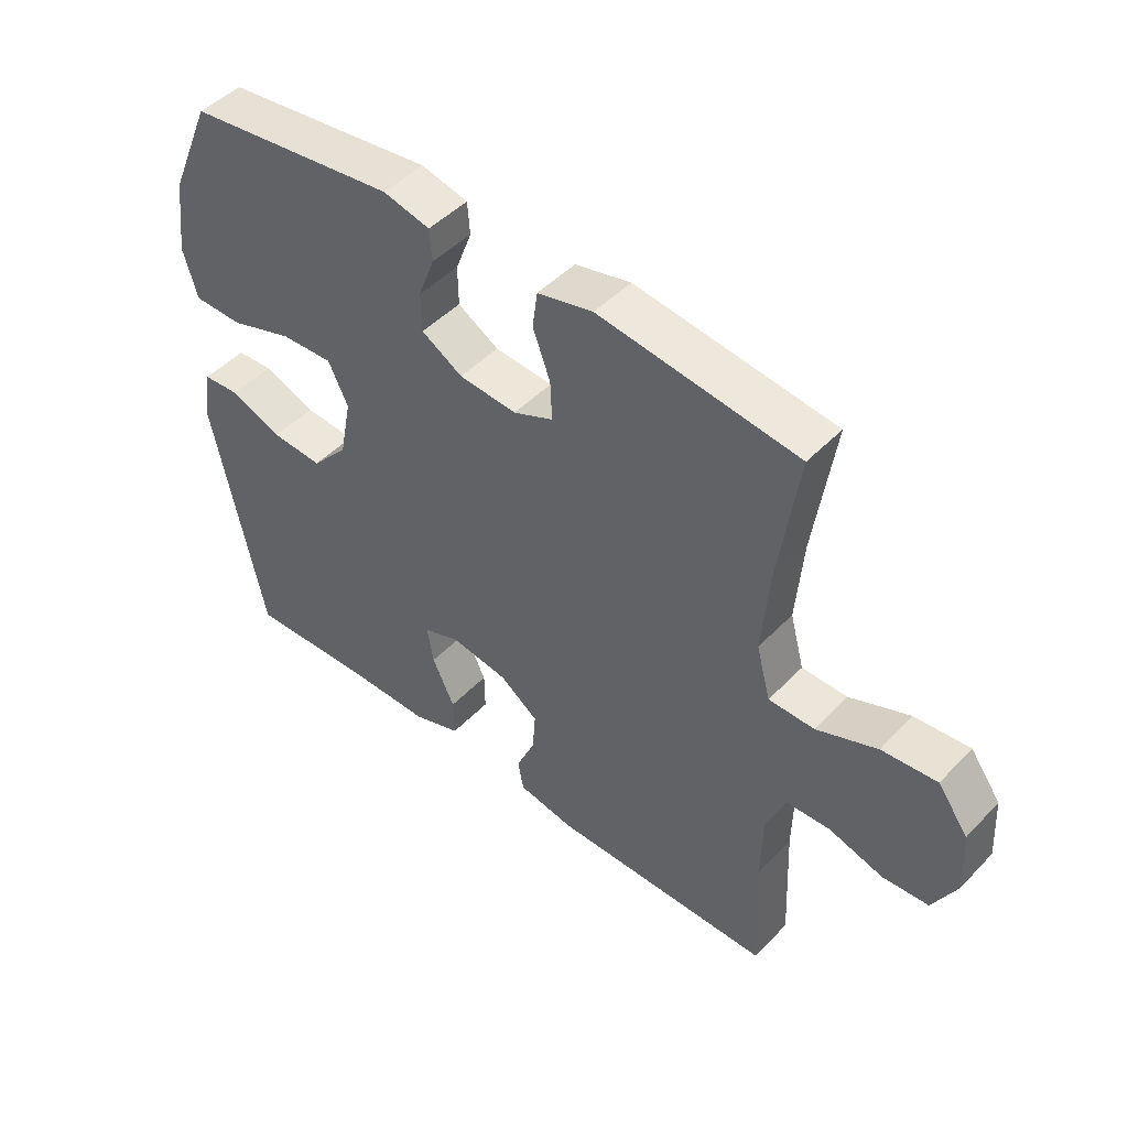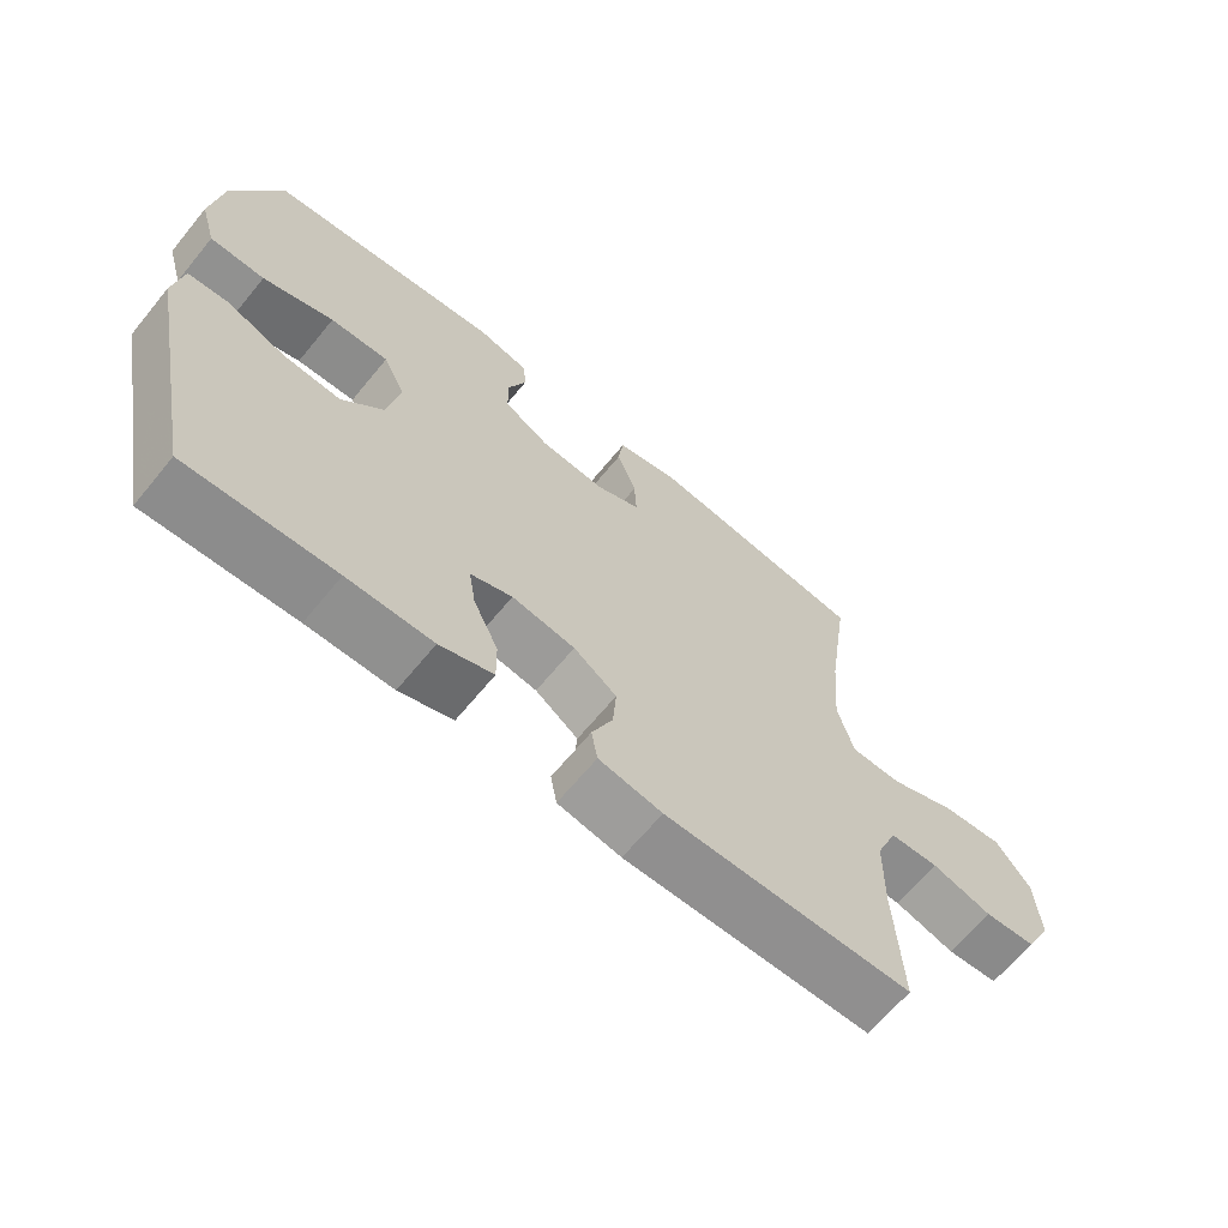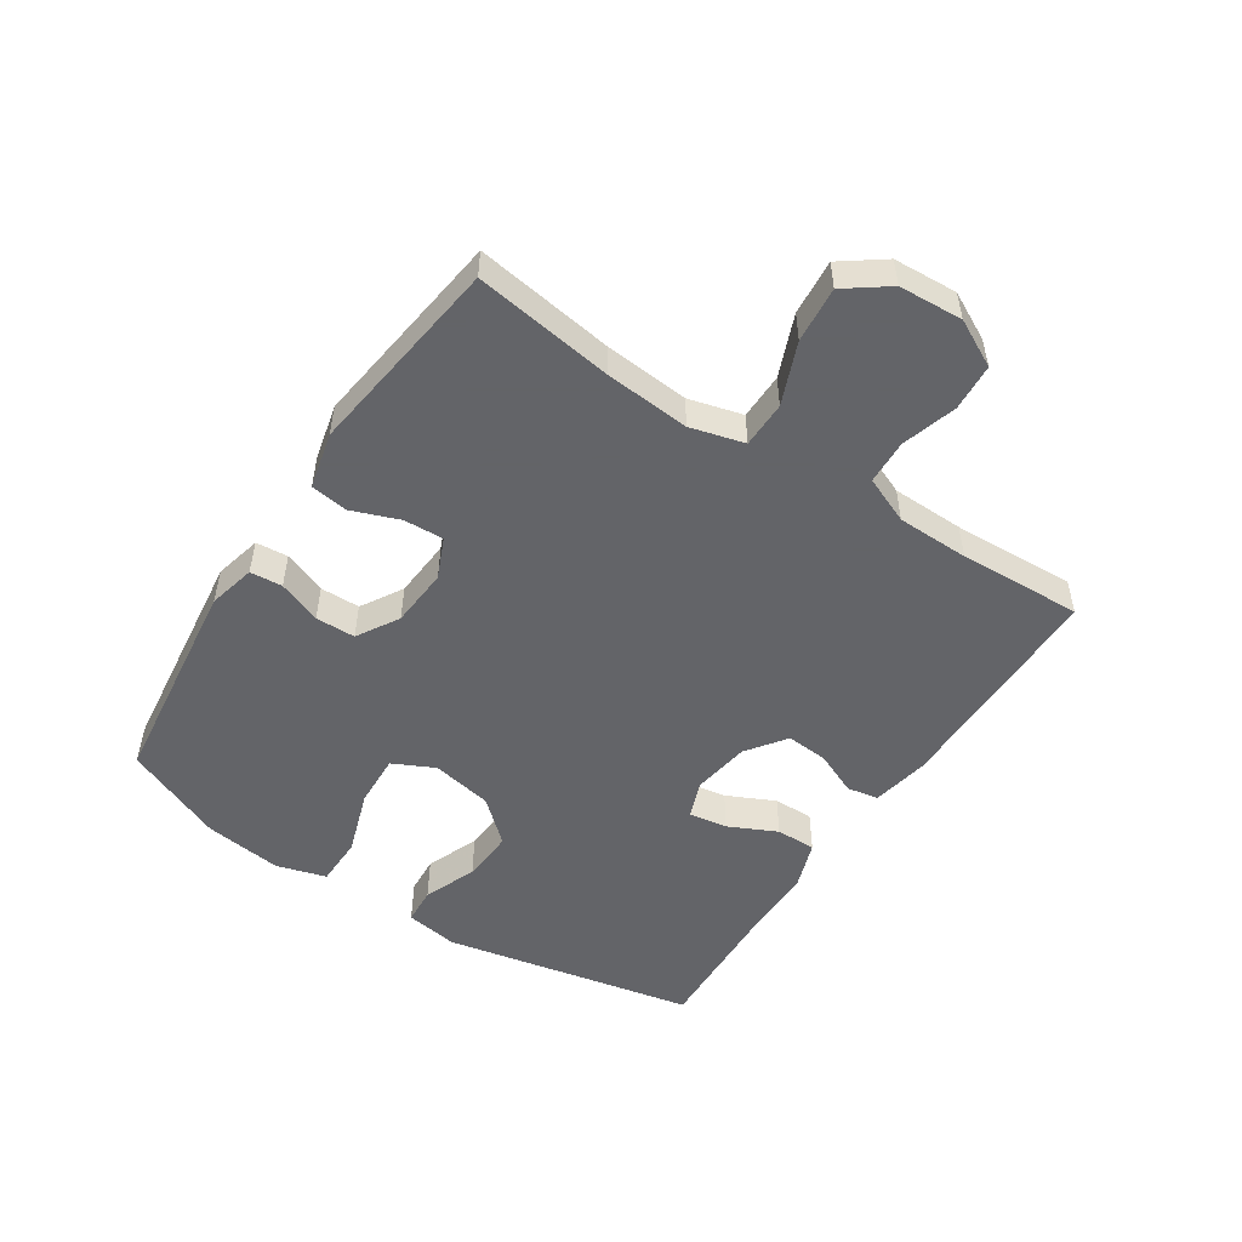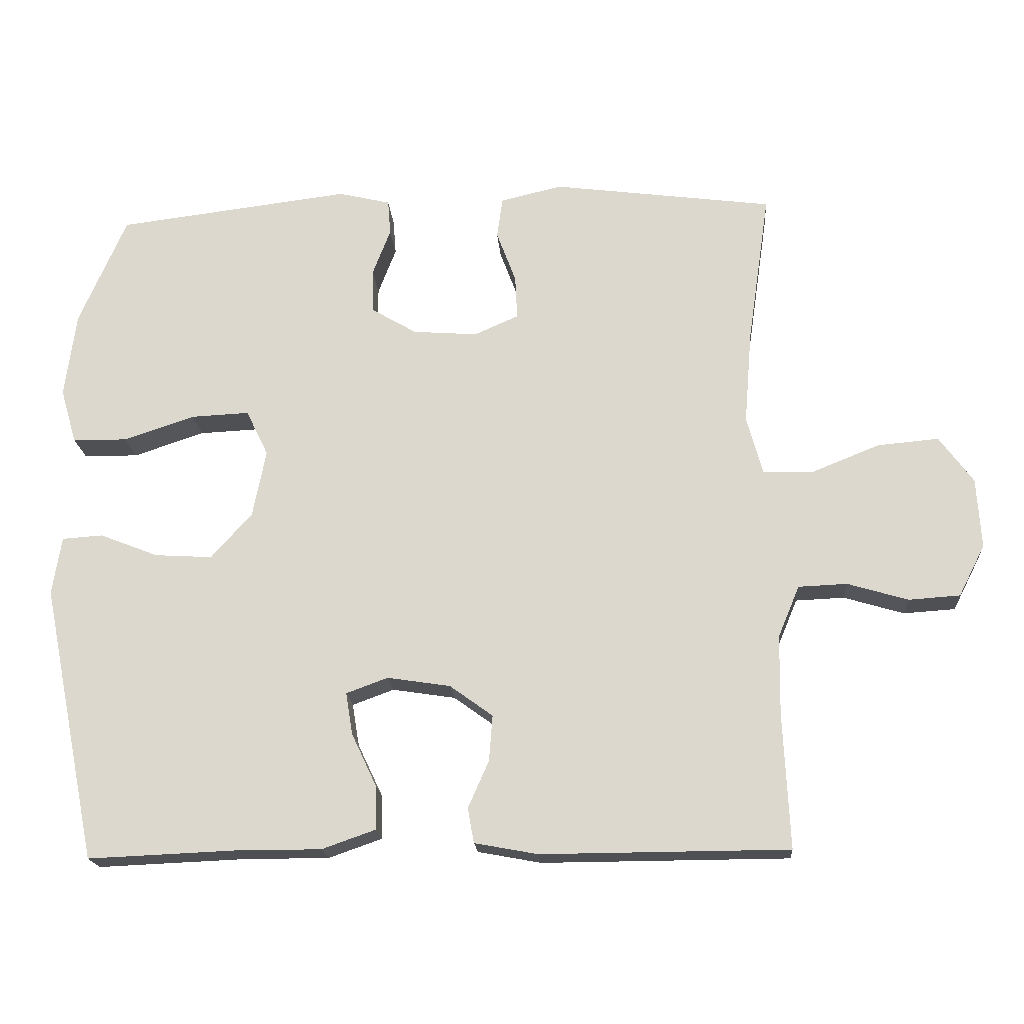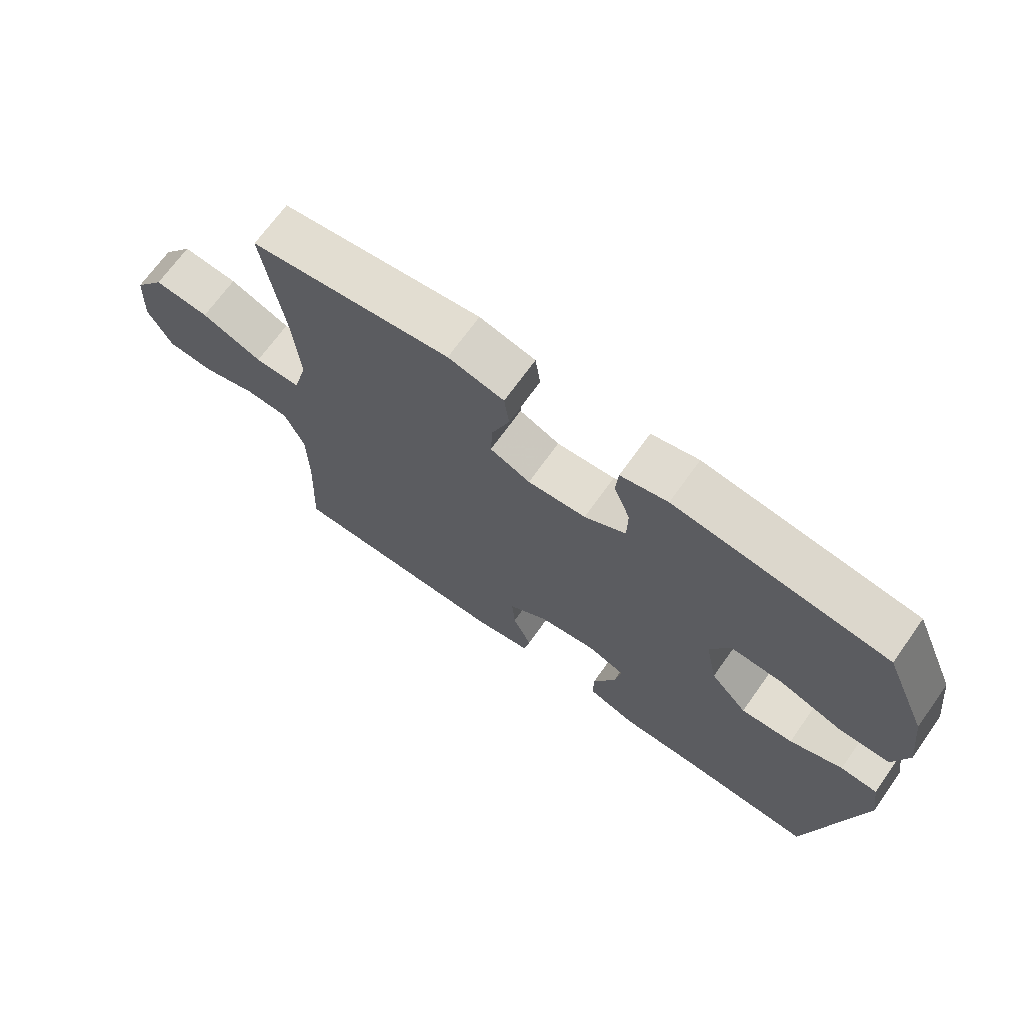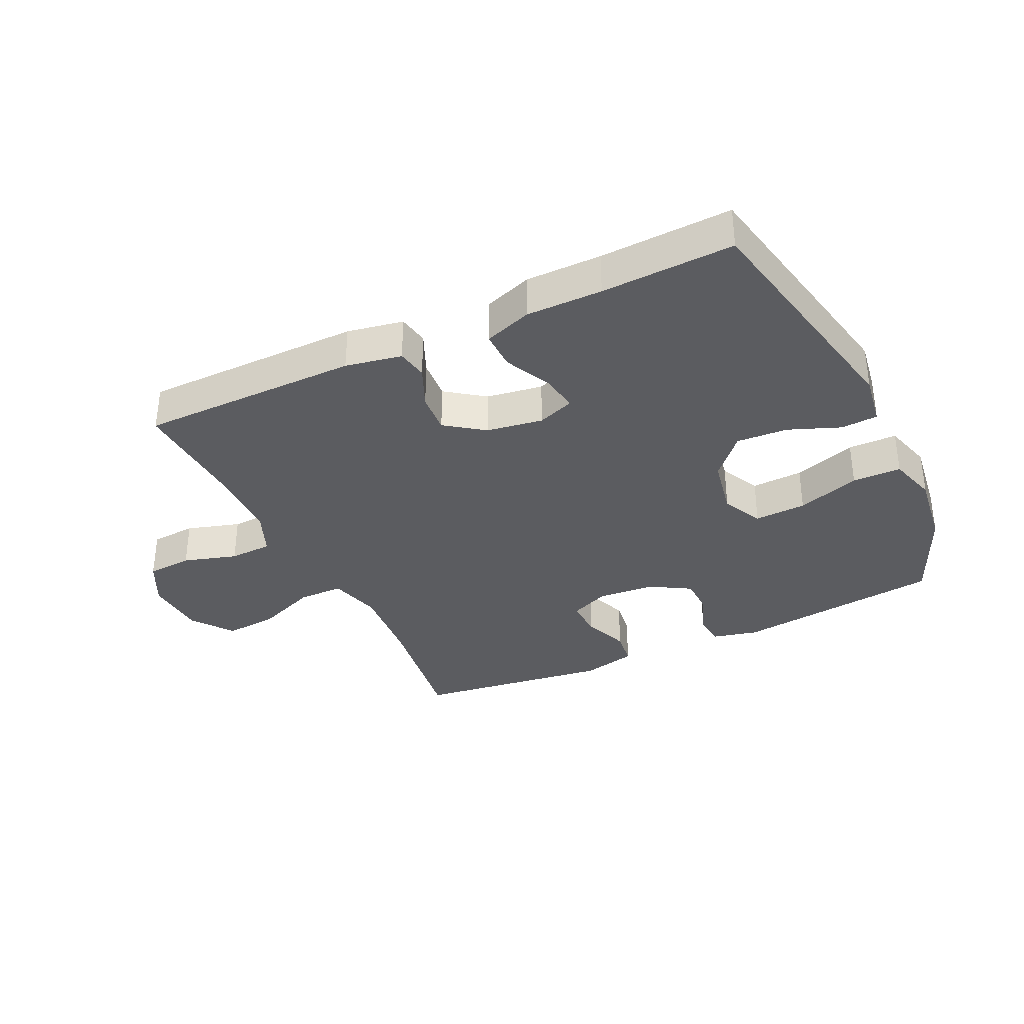
<metadata>
{"format":"obj","ext":"obj","renderer":"f3d","projection":"perspective","resolution":1024,"background":"white","views":[{"elev":47.2,"azim":41.0,"up":"+Z"},{"elev":-65.6,"azim":-39.4,"up":"+Z"},{"elev":-51.3,"azim":56.7,"up":"+Y"},{"elev":-18.9,"azim":4.1,"up":"+Z"},{"elev":69.4,"azim":-144.5,"up":"+Z"},{"elev":-34.5,"azim":-154.5,"up":"+Y"}]}
</metadata>
<code>
v 0.5 0.07 0.5
v 0.468 0.07 0.28
v 0.457 0.07 0.146
v 0.48 0.07 0.061
v 0.553 0.07 0.06
v 0.65 0.07 0.099
v 0.738 0.07 0.107
v 0.787 0.07 0.04
v 0.793 0.07 -0.061
v 0.755 0.07 -0.135
v 0.681 0.07 -0.14
v 0.594 0.07 -0.114
v 0.524 0.07 -0.117
v 0.493 0.07 -0.191
v 0.491 0.07 -0.305
v 0.5 0.07 -0.5
v 0.144 0.07 -0.502
v 0.053 0.07 -0.485
v 0.044 0.07 -0.435
v 0.074 0.07 -0.367
v 0.079 0.07 -0.301
v 0.017 0.07 -0.256
v -0.074 0.07 -0.242
v -0.134 0.07 -0.264
v -0.124 0.07 -0.325
v -0.088 0.07 -0.401
v -0.087 0.07 -0.464
v -0.164 0.07 -0.491
v -0.287 0.07 -0.491
v -0.5 0.07 -0.5
v -0.581 0.07 -0.102
v -0.568 0.07 -0.018
v -0.509 0.07 -0.014
v -0.425 0.07 -0.047
v -0.342 0.07 -0.052
v -0.283 0.07 0.014
v -0.264 0.07 0.111
v -0.296 0.07 0.177
v -0.38 0.07 0.173
v -0.482 0.07 0.139
v -0.561 0.07 0.14
v -0.584 0.07 0.219
v -0.568 0.07 0.342
v -0.5 0.07 0.5
v -0.162 0.07 0.542
v -0.087 0.07 0.524
v -0.083 0.07 0.473
v -0.109 0.07 0.405
v -0.108 0.07 0.342
v -0.042 0.07 0.303
v 0.051 0.07 0.296
v 0.115 0.07 0.324
v 0.112 0.07 0.387
v 0.084 0.07 0.462
v 0.092 0.07 0.521
v 0.181 0.07 0.542
v 0.5 0 0.5
v 0.468 0 0.28
v 0.457 0 0.146
v 0.48 0 0.061
v 0.553 0 0.06
v 0.65 0 0.099
v 0.738 0 0.107
v 0.787 0 0.04
v 0.793 0 -0.061
v 0.755 0 -0.135
v 0.681 0 -0.14
v 0.594 0 -0.114
v 0.524 0 -0.117
v 0.493 0 -0.191
v 0.491 0 -0.305
v 0.5 0 -0.5
v 0.144 0 -0.502
v 0.053 0 -0.485
v 0.044 0 -0.435
v 0.074 0 -0.367
v 0.079 0 -0.301
v 0.017 0 -0.256
v -0.074 0 -0.242
v -0.134 0 -0.264
v -0.124 0 -0.325
v -0.088 0 -0.401
v -0.087 0 -0.464
v -0.164 0 -0.491
v -0.287 0 -0.491
v -0.5 0 -0.5
v -0.581 0 -0.102
v -0.568 0 -0.018
v -0.509 0 -0.014
v -0.425 0 -0.047
v -0.342 0 -0.052
v -0.283 0 0.014
v -0.264 0 0.111
v -0.296 0 0.177
v -0.38 0 0.173
v -0.482 0 0.139
v -0.561 0 0.14
v -0.584 0 0.219
v -0.568 0 0.342
v -0.5 0 0.5
v -0.162 0 0.542
v -0.087 0 0.524
v -0.083 0 0.473
v -0.109 0 0.405
v -0.108 0 0.342
v -0.042 0 0.303
v 0.051 0 0.296
v 0.115 0 0.324
v 0.112 0 0.387
v 0.084 0 0.462
v 0.092 0 0.521
v 0.181 0 0.542
f 56 1 2
f 55 56 2
f 54 55 2
f 53 54 2
f 52 53 2 3
f 51 52 3 4
f 50 51 4
f 46 47 48
f 45 46 48
f 44 45 48
f 43 44 48
f 42 43 48
f 41 42 48
f 40 41 48
f 39 40 48
f 38 39 48 49
f 37 38 49 50
f 32 33 34
f 31 32 34
f 30 31 34
f 29 30 34
f 29 34 35
f 28 29 35
f 27 28 35
f 26 27 35
f 25 26 35
f 24 25 35 36
f 18 19 20
f 17 18 20
f 16 17 20
f 15 16 20
f 14 15 20 21
f 13 14 21 22
f 10 11 12
f 9 10 12
f 8 9 12
f 7 8 12
f 6 7 12
f 5 6 12
f 4 5 12 13
f 37 50 4
f 36 37 4
f 24 36 4
f 23 24 4
f 4 13 22 23
f 58 57 112
f 58 112 111
f 58 111 110
f 58 110 109
f 59 58 109 108
f 60 59 108 107
f 60 107 106
f 104 103 102
f 104 102 101
f 104 101 100
f 104 100 99
f 104 99 98
f 104 98 97
f 104 97 96
f 104 96 95
f 105 104 95 94
f 106 105 94 93
f 90 89 88
f 90 88 87
f 90 87 86
f 90 86 85
f 91 90 85
f 91 85 84
f 91 84 83
f 91 83 82
f 91 82 81
f 92 91 81 80
f 76 75 74
f 76 74 73
f 76 73 72
f 76 72 71
f 77 76 71 70
f 78 77 70 69
f 68 67 66
f 68 66 65
f 68 65 64
f 68 64 63
f 68 63 62
f 68 62 61
f 69 68 61 60
f 60 106 93
f 60 93 92
f 60 92 80
f 60 80 79
f 79 78 69 60
f 1 57 58 2
f 2 58 59 3
f 3 59 60 4
f 4 60 61 5
f 5 61 62 6
f 6 62 63 7
f 7 63 64 8
f 8 64 65 9
f 9 65 66 10
f 10 66 67 11
f 11 67 68 12
f 12 68 69 13
f 13 69 70 14
f 14 70 71 15
f 15 71 72 16
f 16 72 73 17
f 17 73 74 18
f 18 74 75 19
f 19 75 76 20
f 20 76 77 21
f 21 77 78 22
f 22 78 79 23
f 23 79 80 24
f 24 80 81 25
f 25 81 82 26
f 26 82 83 27
f 27 83 84 28
f 28 84 85 29
f 29 85 86 30
f 30 86 87 31
f 31 87 88 32
f 32 88 89 33
f 33 89 90 34
f 34 90 91 35
f 35 91 92 36
f 36 92 93 37
f 37 93 94 38
f 38 94 95 39
f 39 95 96 40
f 40 96 97 41
f 41 97 98 42
f 42 98 99 43
f 43 99 100 44
f 44 100 101 45
f 45 101 102 46
f 46 102 103 47
f 47 103 104 48
f 48 104 105 49
f 49 105 106 50
f 50 106 107 51
f 51 107 108 52
f 52 108 109 53
f 53 109 110 54
f 54 110 111 55
f 55 111 112 56
f 56 112 57 1

</code>
